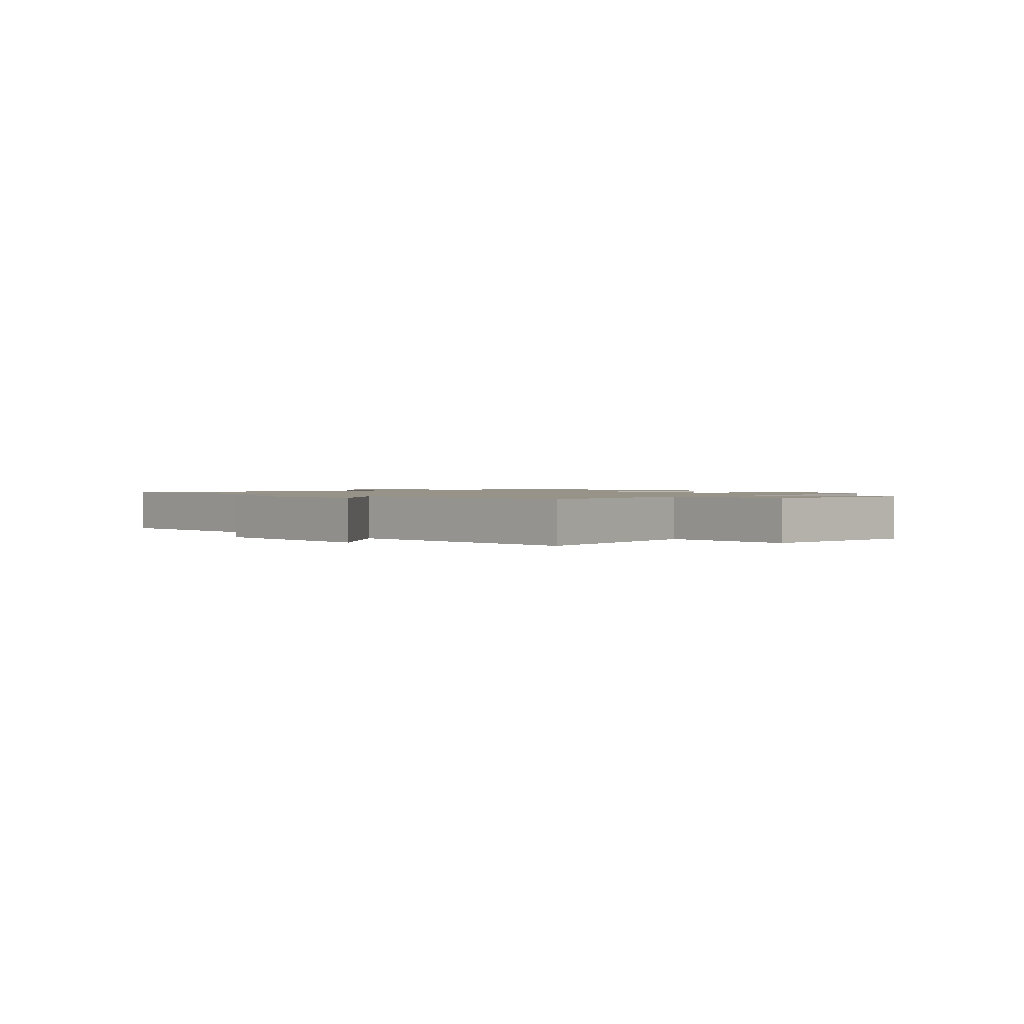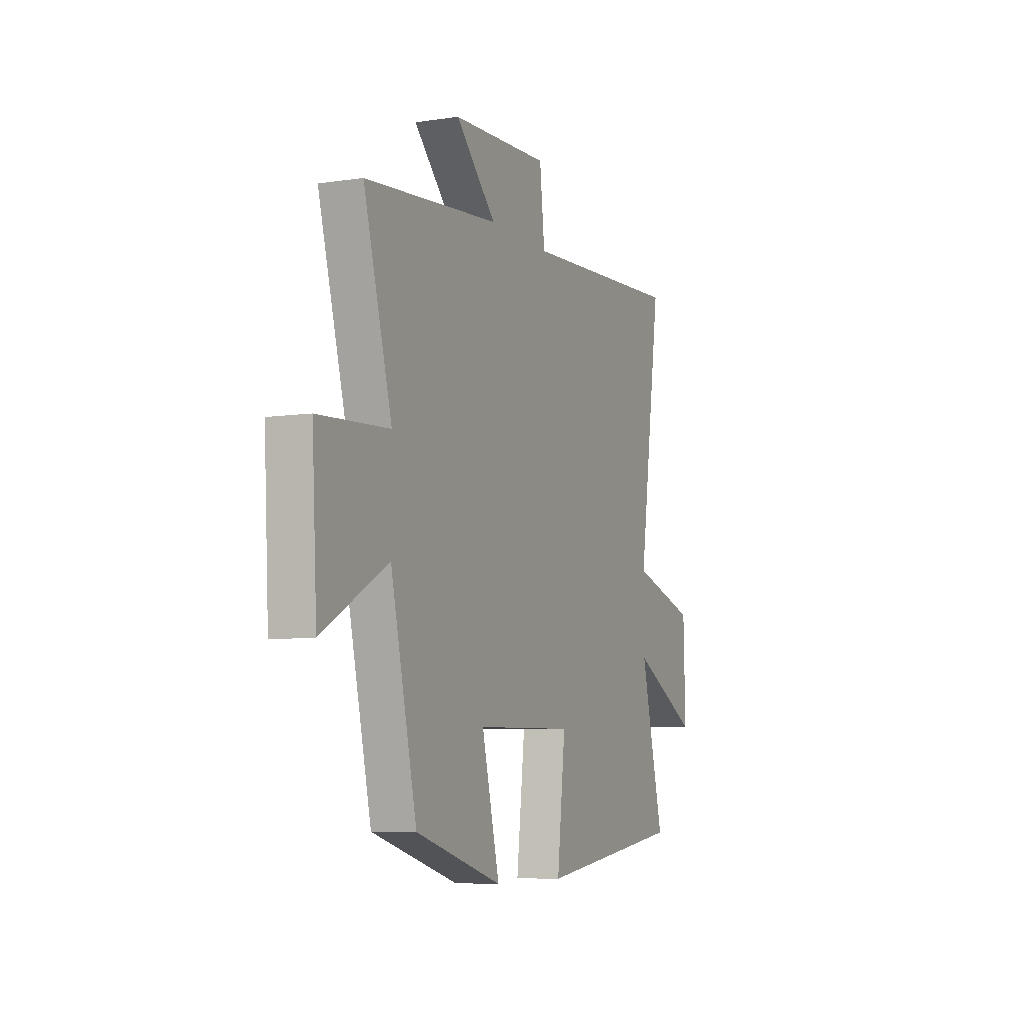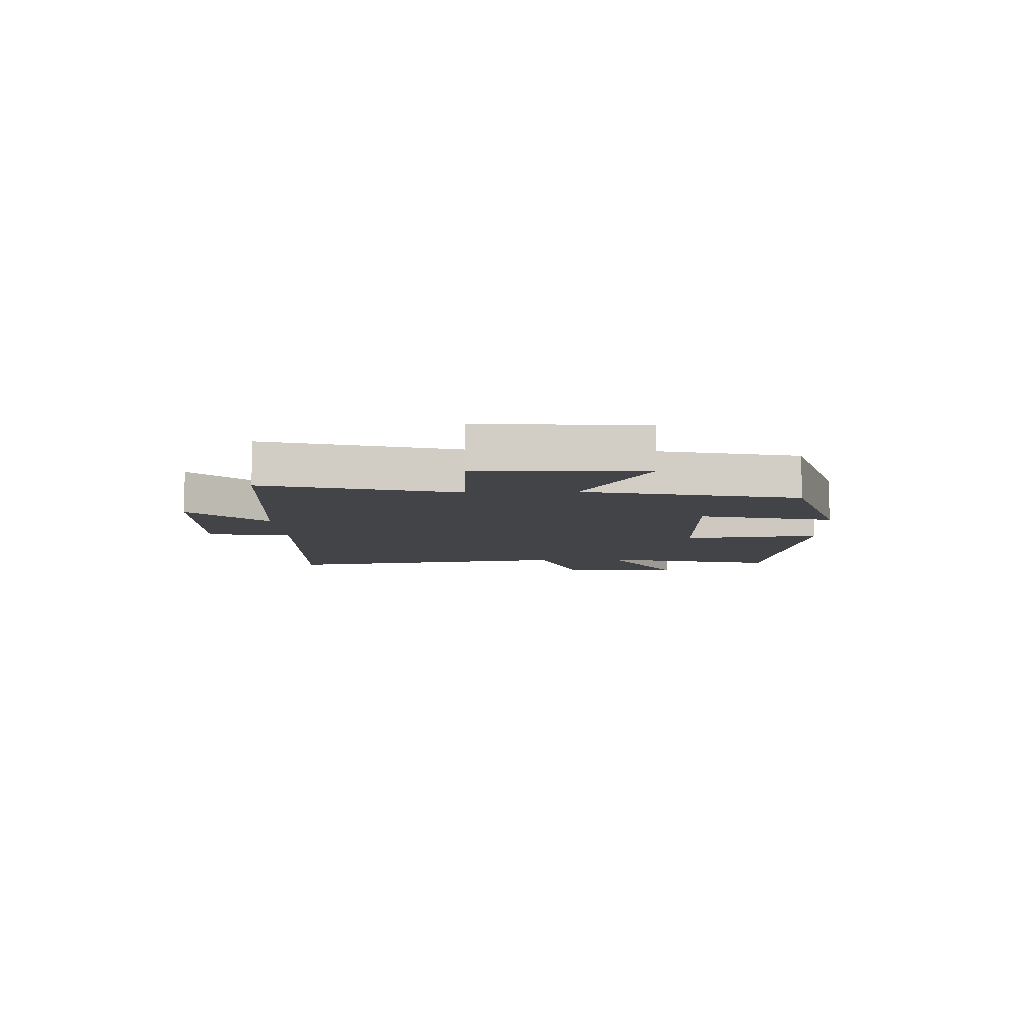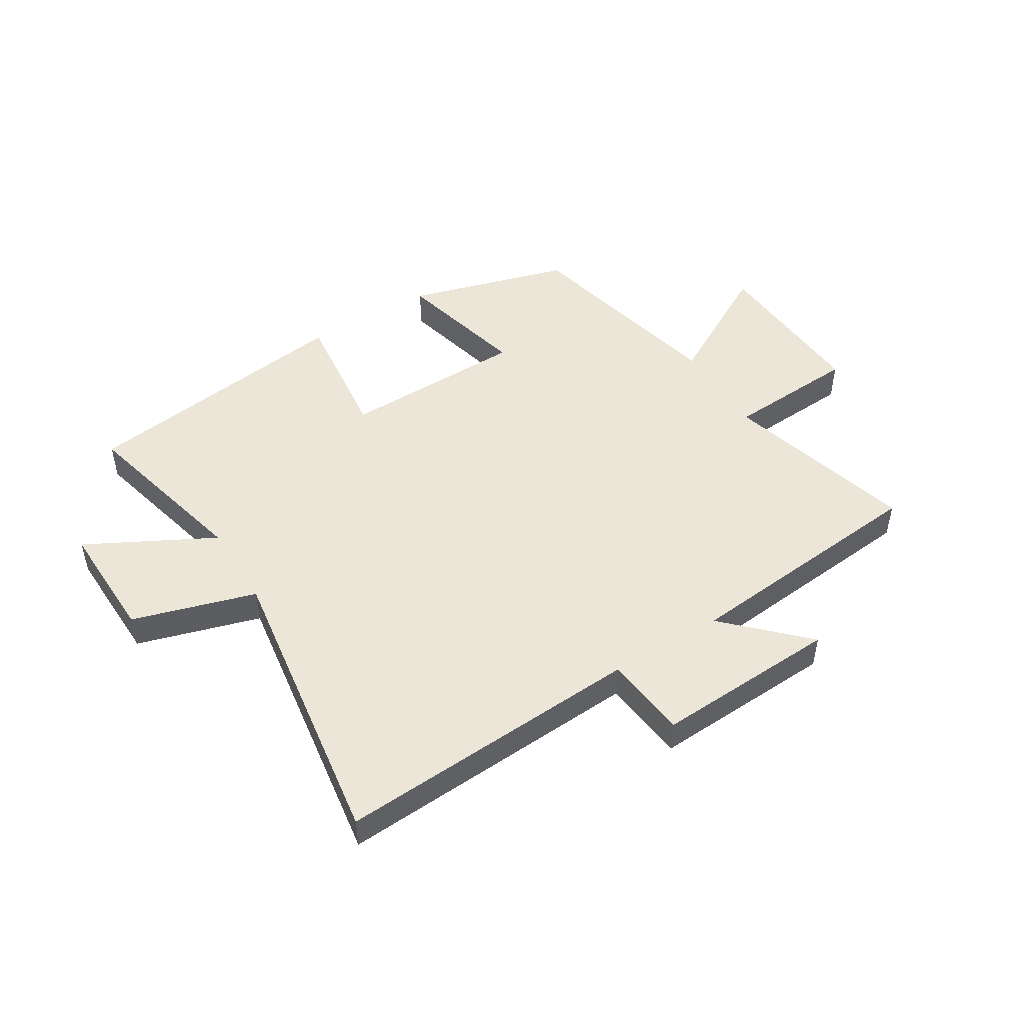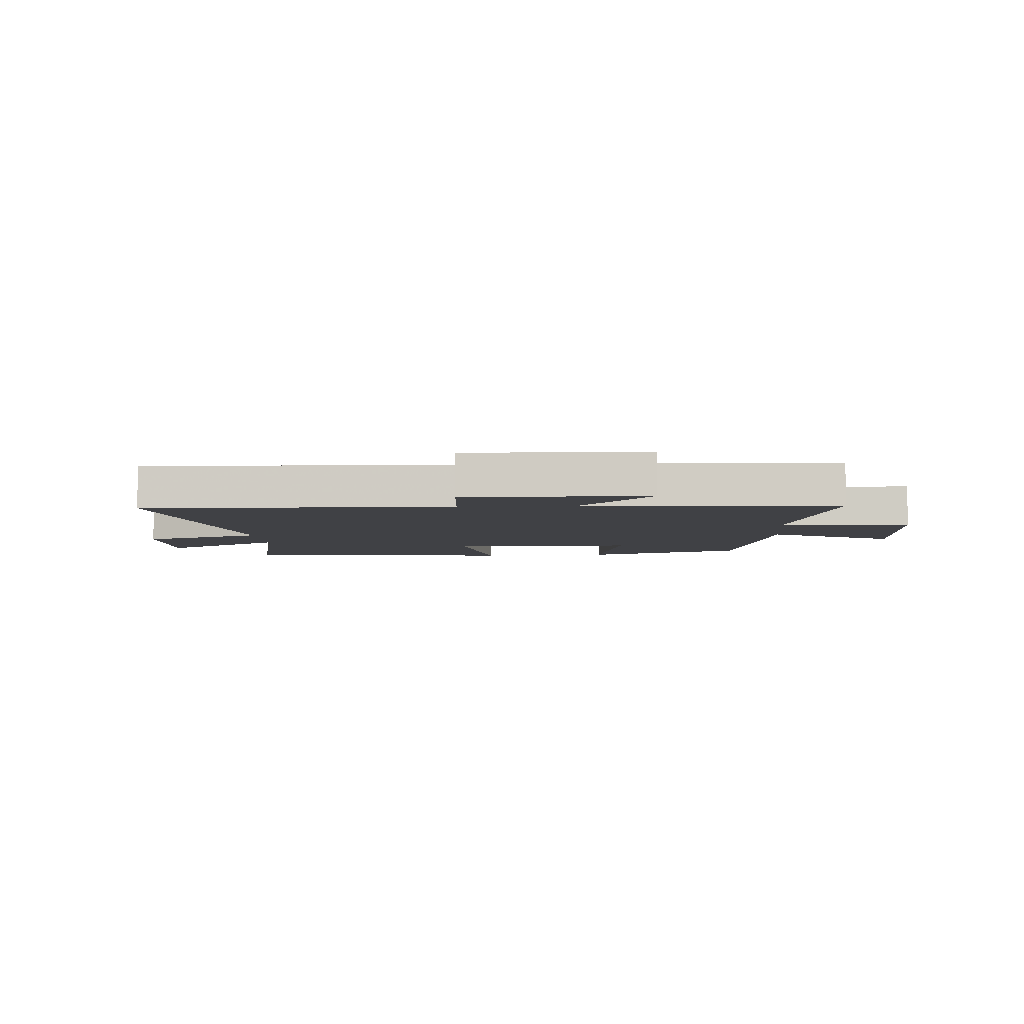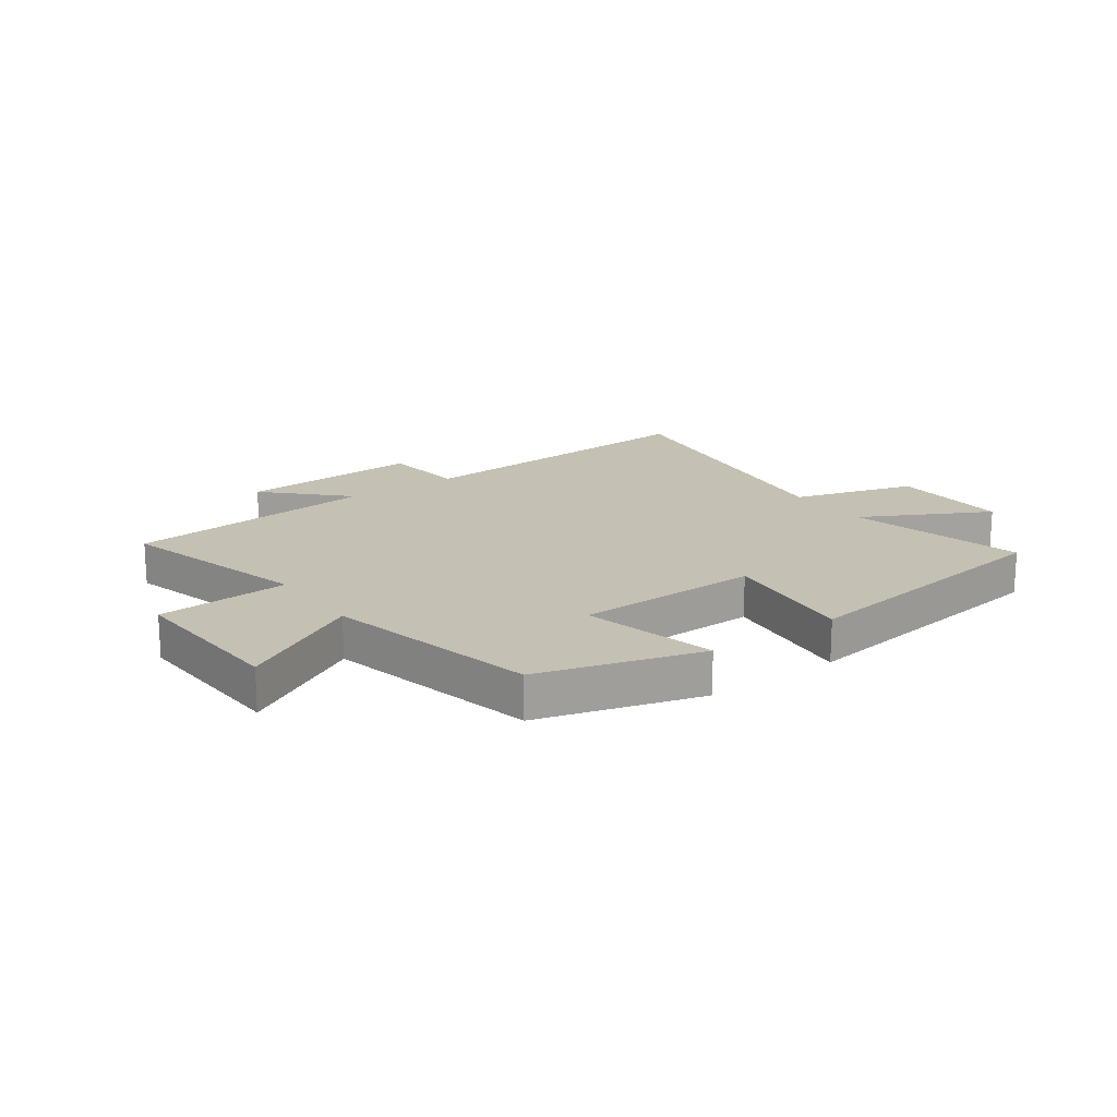
<metadata>
{"format":"obj","ext":"obj","renderer":"f3d","projection":"perspective","resolution":1024,"background":"white","views":[{"elev":1.3,"azim":51.2,"up":"+Y"},{"elev":-7.2,"azim":113.4,"up":"+Z"},{"elev":-7.7,"azim":92.3,"up":"+Y"},{"elev":48.8,"azim":-31.6,"up":"+Y"},{"elev":-5.9,"azim":5.6,"up":"+Y"},{"elev":18.0,"azim":144.5,"up":"+Y"}]}
</metadata>
<code>
v -0.574 0.07 0.532
v -0.045 0.07 0.5
v -0.029 0.07 0.645
v 0.287 0.07 0.629
v 0.157 0.07 0.5
v 0.591 0.07 0.458
v 0.5 0.07 0.128
v 0.727 0.07 0.114
v 0.711 0.07 -0.172
v 0.5 0.07 -0.054
v 0.416 0.07 -0.42
v 0.136 0.07 -0.5
v 0.193 0.07 -0.27
v -0.125 0.07 -0.264
v -0.098 0.07 -0.5
v -0.575 0.07 -0.434
v -0.5 0.07 -0.129
v -0.718 0.07 -0.244
v -0.712 0.07 -0.038
v -0.5 0.07 0.025
v -0.574 0 0.532
v -0.045 0 0.5
v -0.029 0 0.645
v 0.287 0 0.629
v 0.157 0 0.5
v 0.591 0 0.458
v 0.5 0 0.128
v 0.727 0 0.114
v 0.711 0 -0.172
v 0.5 0 -0.054
v 0.416 0 -0.42
v 0.136 0 -0.5
v 0.193 0 -0.27
v -0.125 0 -0.264
v -0.098 0 -0.5
v -0.575 0 -0.434
v -0.5 0 -0.129
v -0.718 0 -0.244
v -0.712 0 -0.038
v -0.5 0 0.025
f 17 18 19 20
f 14 15 16 17
f 13 14 17 20
f 10 11 12 13
f 20 1 2
f 13 20 2
f 10 13 2
f 7 8 9 10
f 5 6 7
f 10 2 3
f 7 10 3
f 5 7 3
f 3 4 5
f 40 39 38 37
f 37 36 35 34
f 40 37 34 33
f 33 32 31 30
f 22 21 40
f 22 40 33
f 22 33 30
f 30 29 28 27
f 27 26 25
f 23 22 30
f 23 30 27
f 23 27 25
f 25 24 23
f 1 21 22 2
f 2 22 23 3
f 3 23 24 4
f 4 24 25 5
f 5 25 26 6
f 6 26 27 7
f 7 27 28 8
f 8 28 29 9
f 9 29 30 10
f 10 30 31 11
f 11 31 32 12
f 12 32 33 13
f 13 33 34 14
f 14 34 35 15
f 15 35 36 16
f 16 36 37 17
f 17 37 38 18
f 18 38 39 19
f 19 39 40 20
f 20 40 21 1

</code>
